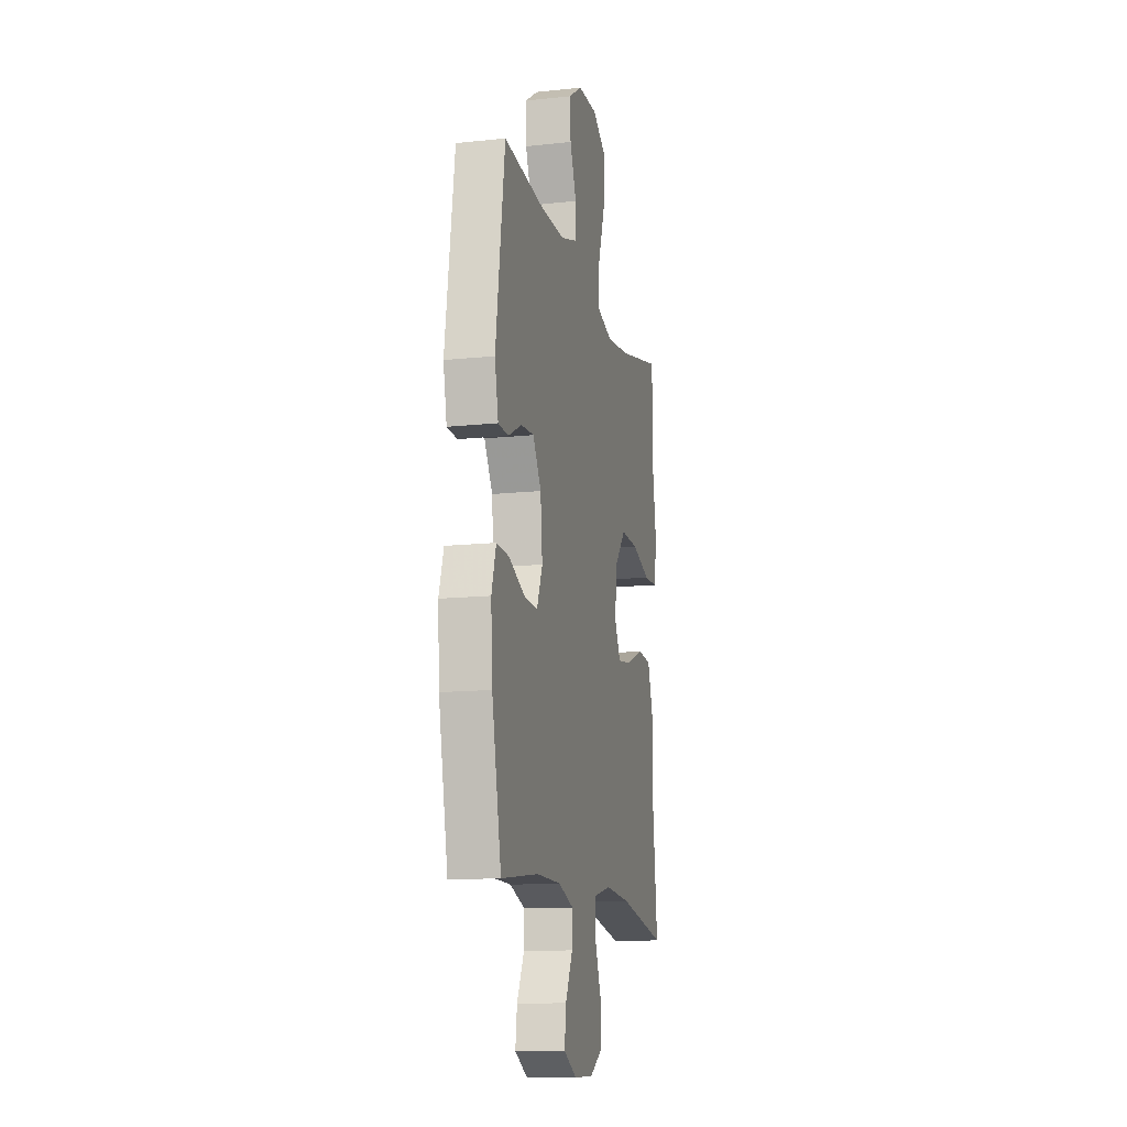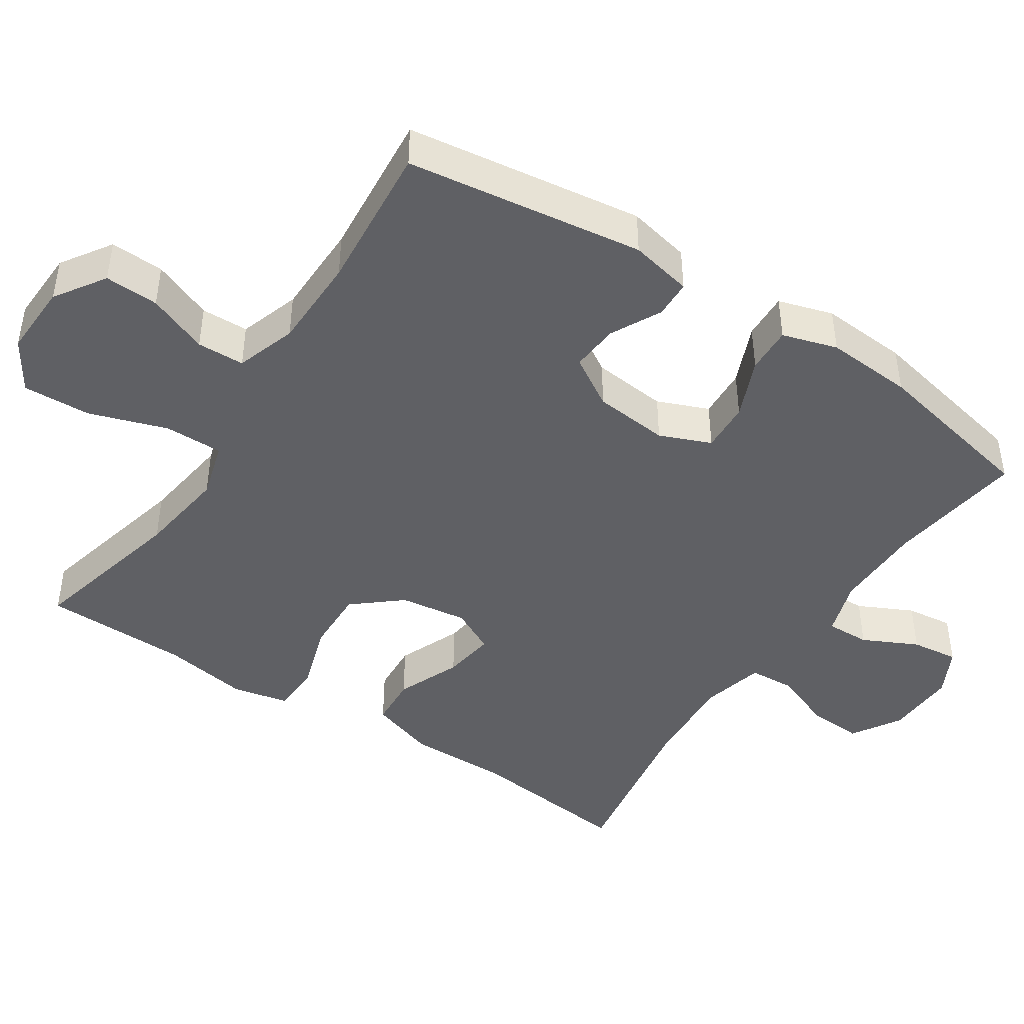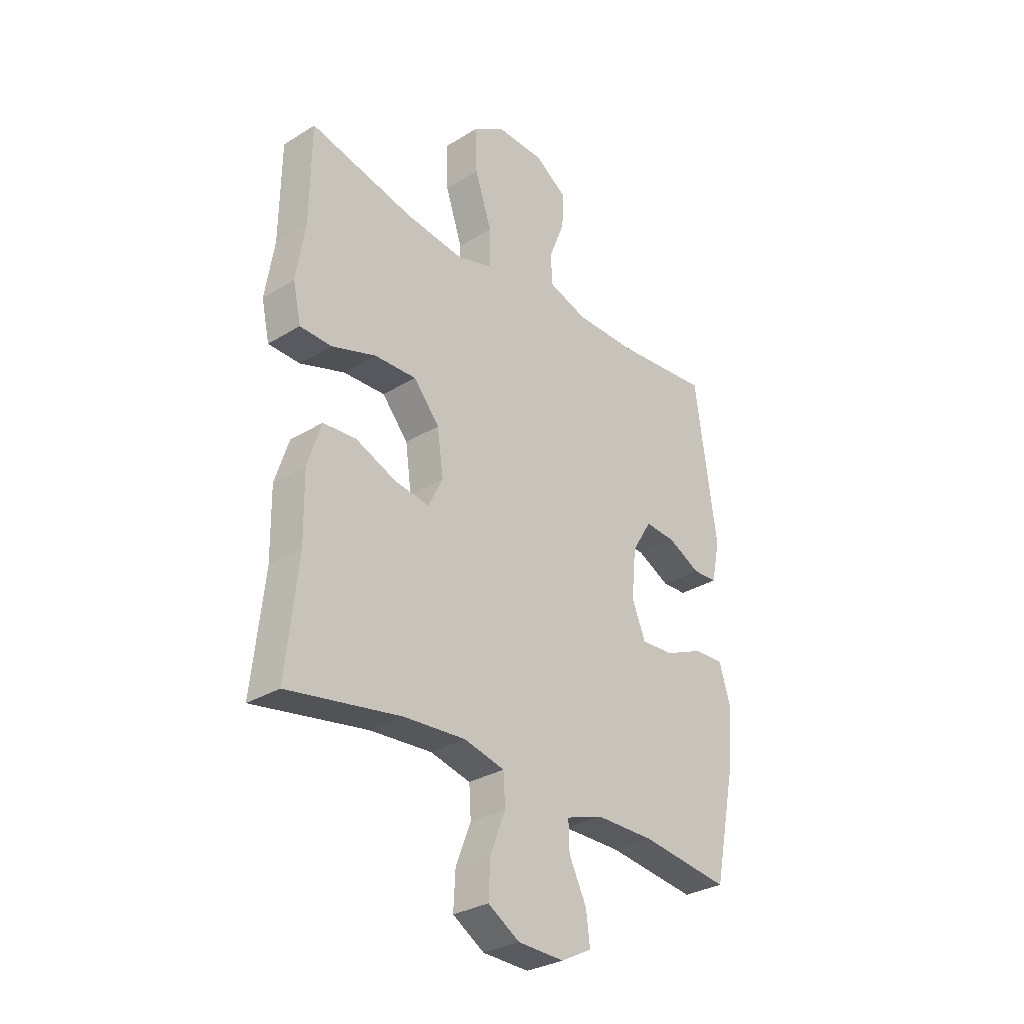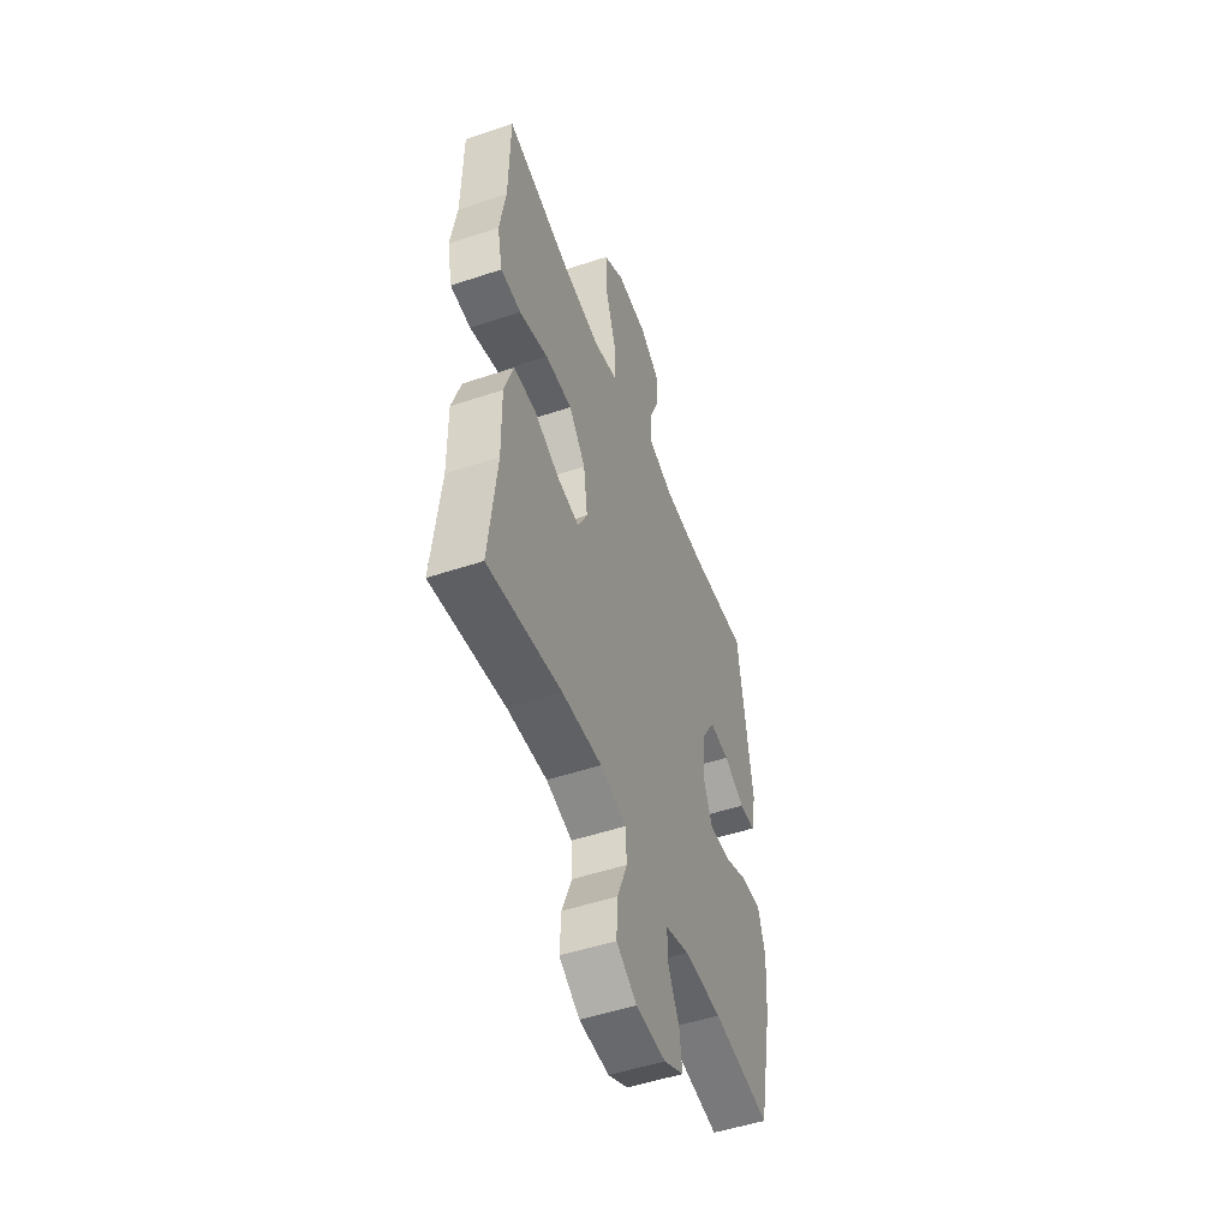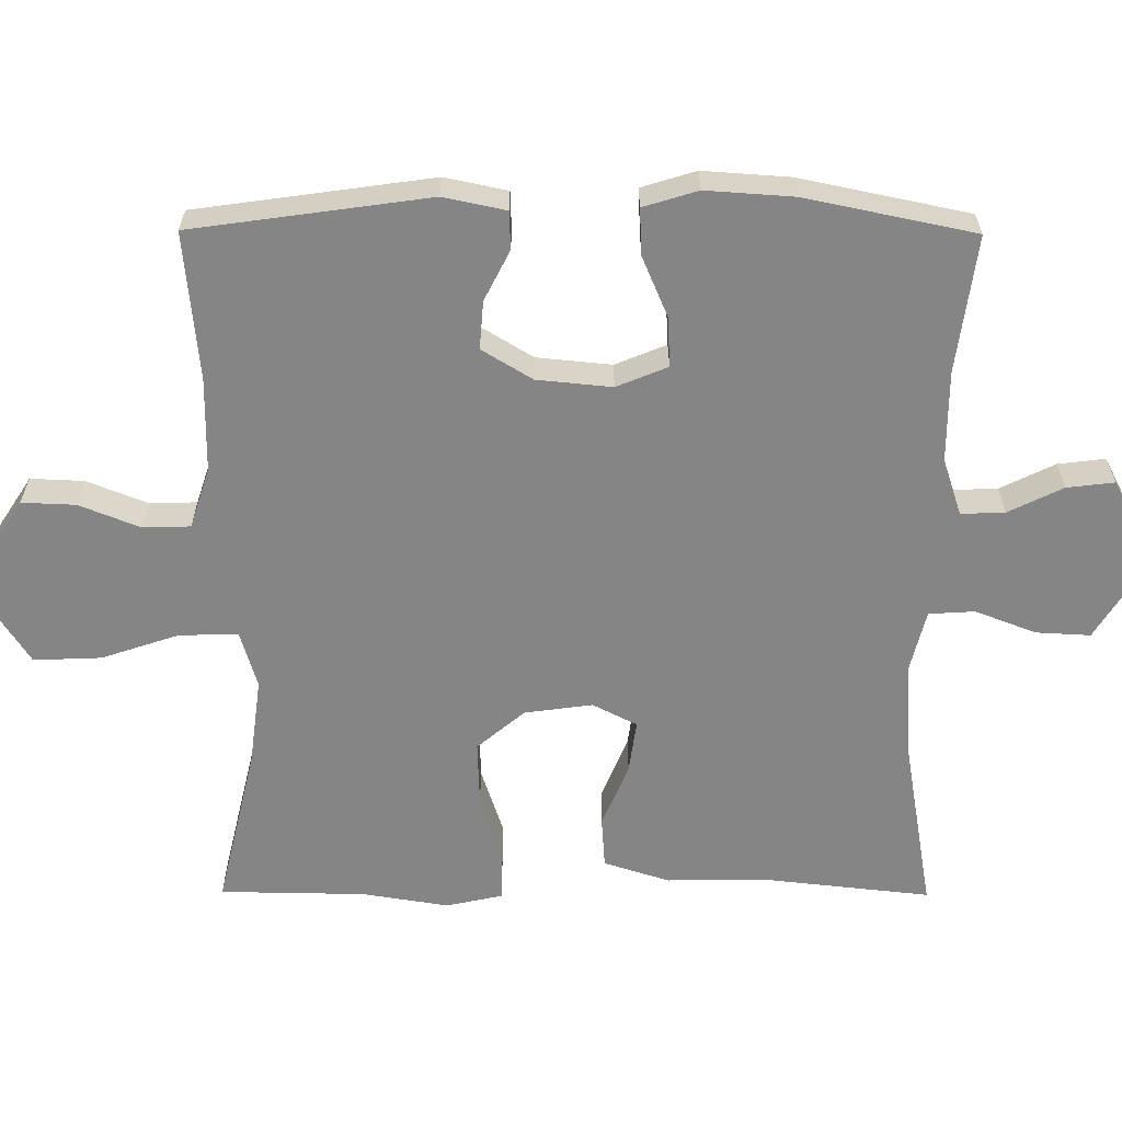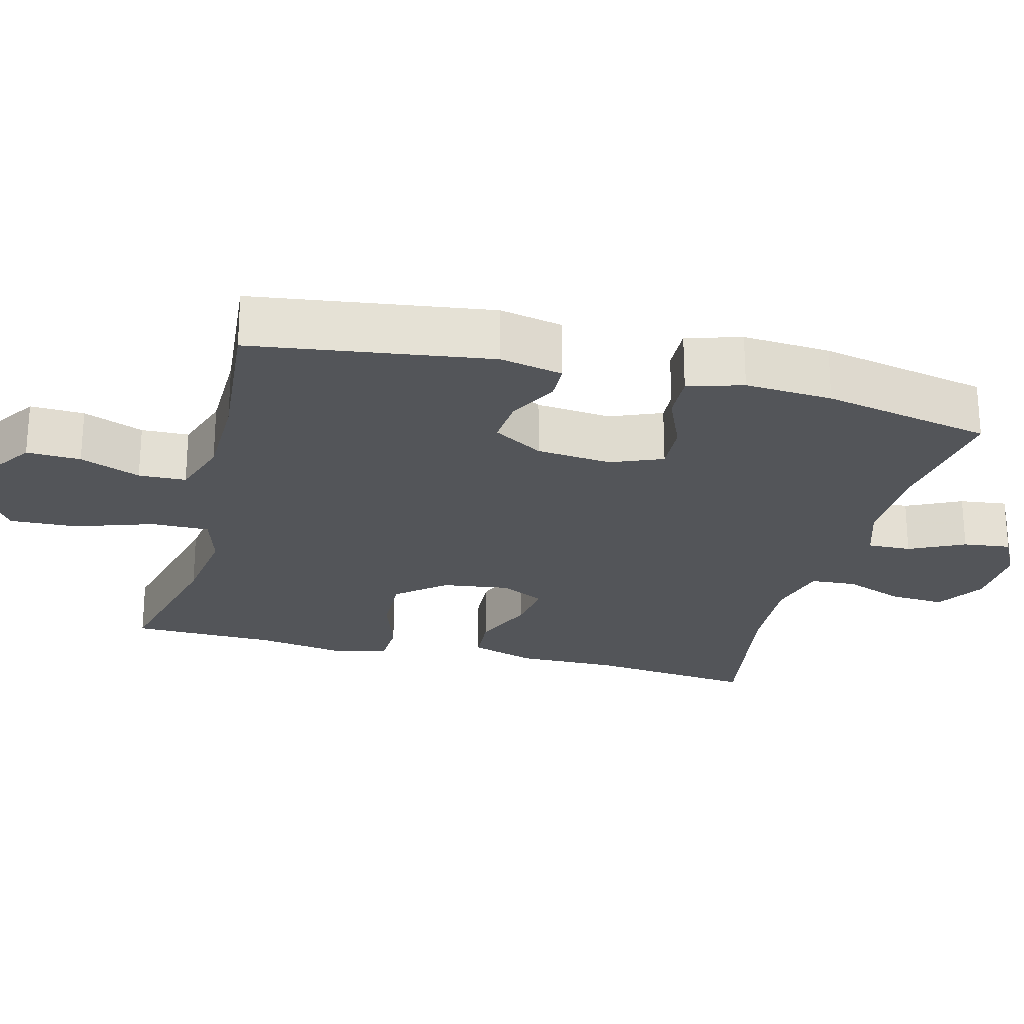
<metadata>
{"format":"obj","ext":"obj","renderer":"f3d","projection":"perspective","resolution":1024,"background":"white","views":[{"elev":-13.5,"azim":103.5,"up":"+Z"},{"elev":-44.3,"azim":56.4,"up":"+Y"},{"elev":-30.5,"azim":-48.4,"up":"+Z"},{"elev":-51.1,"azim":-70.0,"up":"+Z"},{"elev":-61.7,"azim":89.7,"up":"+Y"},{"elev":-24.0,"azim":75.4,"up":"+Y"}]}
</metadata>
<code>
v 0.5 0.07 -0.5
v 0.311 0.07 -0.475
v 0.187 0.07 -0.475
v 0.109 0.07 -0.501
v 0.111 0.07 -0.561
v 0.148 0.07 -0.636
v 0.156 0.07 -0.701
v 0.091 0.07 -0.735
v -0.007 0.07 -0.732
v -0.074 0.07 -0.691
v -0.07 0.07 -0.616
v -0.038 0.07 -0.533
v -0.042 0.07 -0.47
v -0.128 0.07 -0.449
v -0.259 0.07 -0.458
v -0.5 0.07 -0.5
v -0.475 0.07 -0.27
v -0.477 0.07 -0.132
v -0.448 0.07 -0.042
v -0.378 0.07 -0.037
v -0.29 0.07 -0.073
v -0.218 0.07 -0.083
v -0.187 0.07 -0.022
v -0.2 0.07 0.071
v -0.255 0.07 0.136
v -0.344 0.07 0.133
v -0.438 0.07 0.102
v -0.505 0.07 0.104
v -0.522 0.07 0.181
v -0.503 0.07 0.3
v -0.5 0.07 0.5
v -0.28 0.07 0.448
v -0.157 0.07 0.432
v -0.079 0.07 0.455
v -0.08 0.07 0.535
v -0.116 0.07 0.642
v -0.12 0.07 0.735
v -0.051 0.07 0.779
v 0.05 0.07 0.776
v 0.119 0.07 0.731
v 0.116 0.07 0.657
v 0.083 0.07 0.574
v 0.085 0.07 0.509
v 0.168 0.07 0.482
v 0.296 0.07 0.481
v 0.5 0.07 0.5
v 0.546 0.07 0.175
v 0.528 0.07 0.089
v 0.476 0.07 0.087
v 0.407 0.07 0.122
v 0.341 0.07 0.127
v 0.299 0.07 0.058
v 0.289 0.07 -0.045
v 0.318 0.07 -0.115
v 0.387 0.07 -0.111
v 0.469 0.07 -0.076
v 0.533 0.07 -0.073
v 0.556 0.07 -0.148
v 0.548 0.07 -0.268
v 0.5 0 -0.5
v 0.311 0 -0.475
v 0.187 0 -0.475
v 0.109 0 -0.501
v 0.111 0 -0.561
v 0.148 0 -0.636
v 0.156 0 -0.701
v 0.091 0 -0.735
v -0.007 0 -0.732
v -0.074 0 -0.691
v -0.07 0 -0.616
v -0.038 0 -0.533
v -0.042 0 -0.47
v -0.128 0 -0.449
v -0.259 0 -0.458
v -0.5 0 -0.5
v -0.475 0 -0.27
v -0.477 0 -0.132
v -0.448 0 -0.042
v -0.378 0 -0.037
v -0.29 0 -0.073
v -0.218 0 -0.083
v -0.187 0 -0.022
v -0.2 0 0.071
v -0.255 0 0.136
v -0.344 0 0.133
v -0.438 0 0.102
v -0.505 0 0.104
v -0.522 0 0.181
v -0.503 0 0.3
v -0.5 0 0.5
v -0.28 0 0.448
v -0.157 0 0.432
v -0.079 0 0.455
v -0.08 0 0.535
v -0.116 0 0.642
v -0.12 0 0.735
v -0.051 0 0.779
v 0.05 0 0.776
v 0.119 0 0.731
v 0.116 0 0.657
v 0.083 0 0.574
v 0.085 0 0.509
v 0.168 0 0.482
v 0.296 0 0.481
v 0.5 0 0.5
v 0.546 0 0.175
v 0.528 0 0.089
v 0.476 0 0.087
v 0.407 0 0.122
v 0.341 0 0.127
v 0.299 0 0.058
v 0.289 0 -0.045
v 0.318 0 -0.115
v 0.387 0 -0.111
v 0.469 0 -0.076
v 0.533 0 -0.073
v 0.556 0 -0.148
v 0.548 0 -0.268
f 59 1 2
f 58 59 2
f 57 58 2
f 56 57 2
f 55 56 2
f 54 55 2 3
f 53 54 3 4
f 52 53 4
f 48 49 50
f 47 48 50
f 46 47 50
f 45 46 50
f 44 45 50 51
f 43 44 51 52
f 40 41 42
f 39 40 42
f 38 39 42
f 37 38 42
f 36 37 42
f 35 36 42
f 34 35 42 43
f 30 31 32
f 30 32 33
f 29 30 33
f 28 29 33
f 27 28 33
f 26 27 33
f 25 26 33 34
f 19 20 21
f 18 19 21
f 17 18 21
f 17 21 22
f 16 17 22
f 15 16 22
f 14 15 22 23
f 10 11 12
f 9 10 12
f 8 9 12
f 7 8 12
f 6 7 12
f 5 6 12
f 4 5 12 13
f 13 14 23
f 4 13 23
f 52 4 23
f 34 43 52
f 25 34 52
f 24 25 52
f 23 24 52
f 61 60 118
f 61 118 117
f 61 117 116
f 61 116 115
f 61 115 114
f 62 61 114 113
f 63 62 113 112
f 63 112 111
f 109 108 107
f 109 107 106
f 109 106 105
f 109 105 104
f 110 109 104 103
f 111 110 103 102
f 101 100 99
f 101 99 98
f 101 98 97
f 101 97 96
f 101 96 95
f 101 95 94
f 102 101 94 93
f 91 90 89
f 92 91 89
f 92 89 88
f 92 88 87
f 92 87 86
f 92 86 85
f 93 92 85 84
f 80 79 78
f 80 78 77
f 80 77 76
f 81 80 76
f 81 76 75
f 81 75 74
f 82 81 74 73
f 71 70 69
f 71 69 68
f 71 68 67
f 71 67 66
f 71 66 65
f 71 65 64
f 72 71 64 63
f 82 73 72
f 82 72 63
f 82 63 111
f 111 102 93
f 111 93 84
f 111 84 83
f 111 83 82
f 1 60 61 2
f 2 61 62 3
f 3 62 63 4
f 4 63 64 5
f 5 64 65 6
f 6 65 66 7
f 7 66 67 8
f 8 67 68 9
f 9 68 69 10
f 10 69 70 11
f 11 70 71 12
f 12 71 72 13
f 13 72 73 14
f 14 73 74 15
f 15 74 75 16
f 16 75 76 17
f 17 76 77 18
f 18 77 78 19
f 19 78 79 20
f 20 79 80 21
f 21 80 81 22
f 22 81 82 23
f 23 82 83 24
f 24 83 84 25
f 25 84 85 26
f 26 85 86 27
f 27 86 87 28
f 28 87 88 29
f 29 88 89 30
f 30 89 90 31
f 31 90 91 32
f 32 91 92 33
f 33 92 93 34
f 34 93 94 35
f 35 94 95 36
f 36 95 96 37
f 37 96 97 38
f 38 97 98 39
f 39 98 99 40
f 40 99 100 41
f 41 100 101 42
f 42 101 102 43
f 43 102 103 44
f 44 103 104 45
f 45 104 105 46
f 46 105 106 47
f 47 106 107 48
f 48 107 108 49
f 49 108 109 50
f 50 109 110 51
f 51 110 111 52
f 52 111 112 53
f 53 112 113 54
f 54 113 114 55
f 55 114 115 56
f 56 115 116 57
f 57 116 117 58
f 58 117 118 59
f 59 118 60 1

</code>
